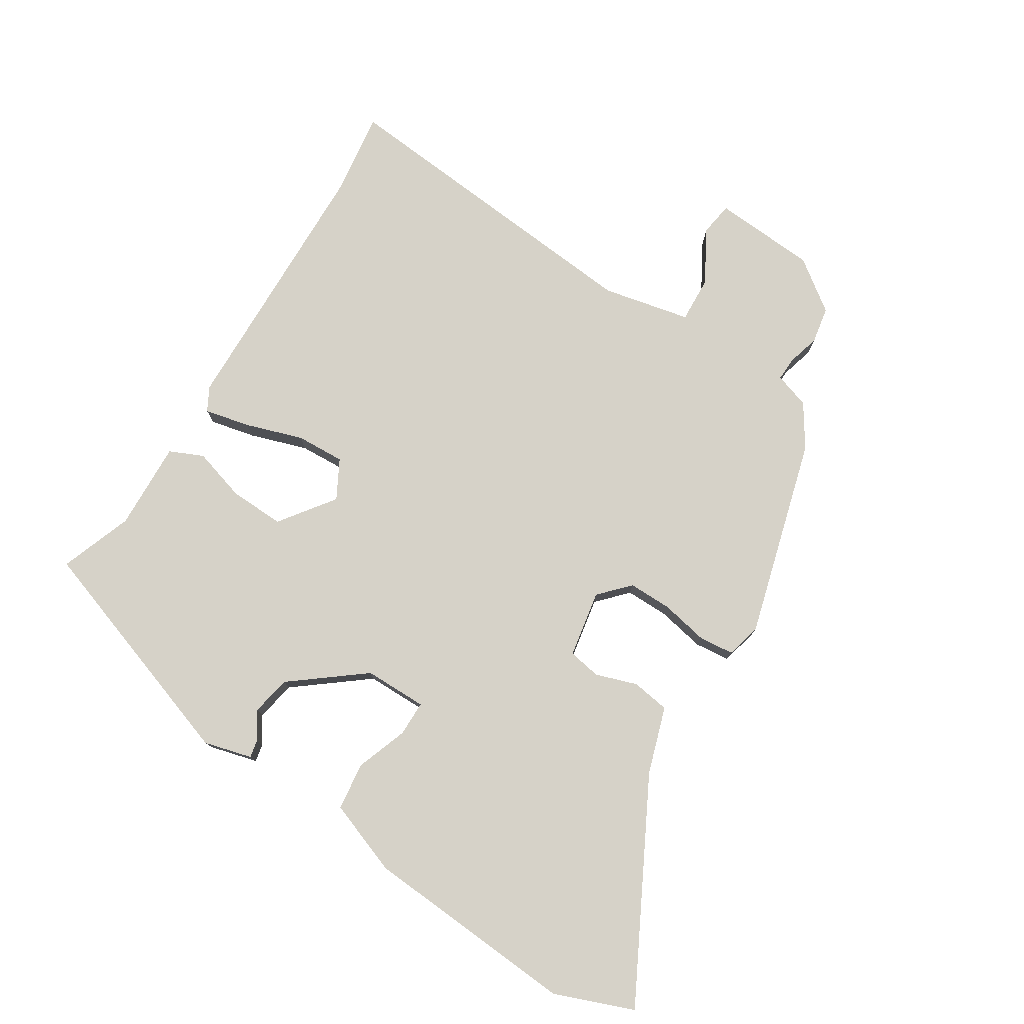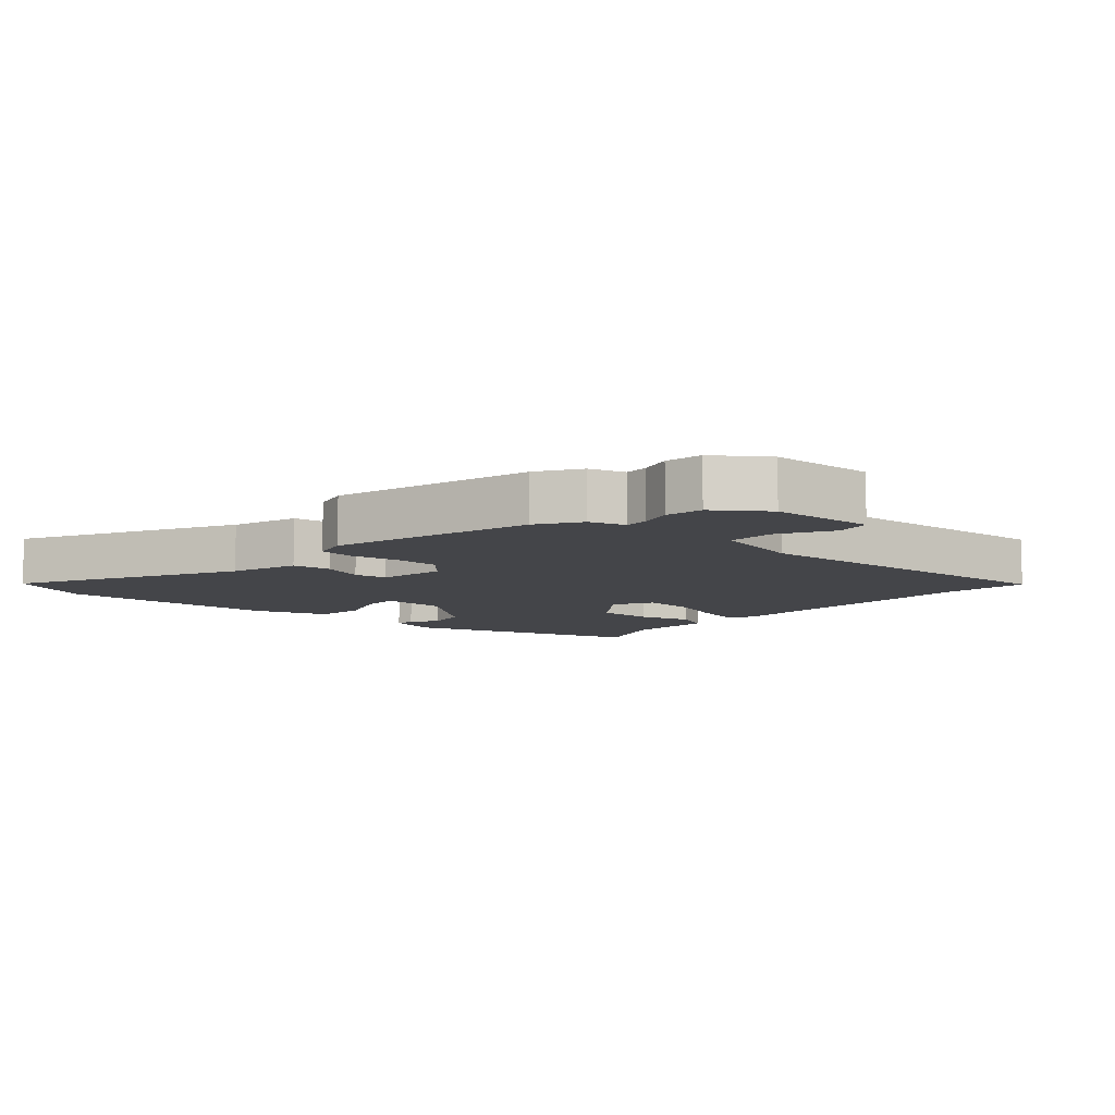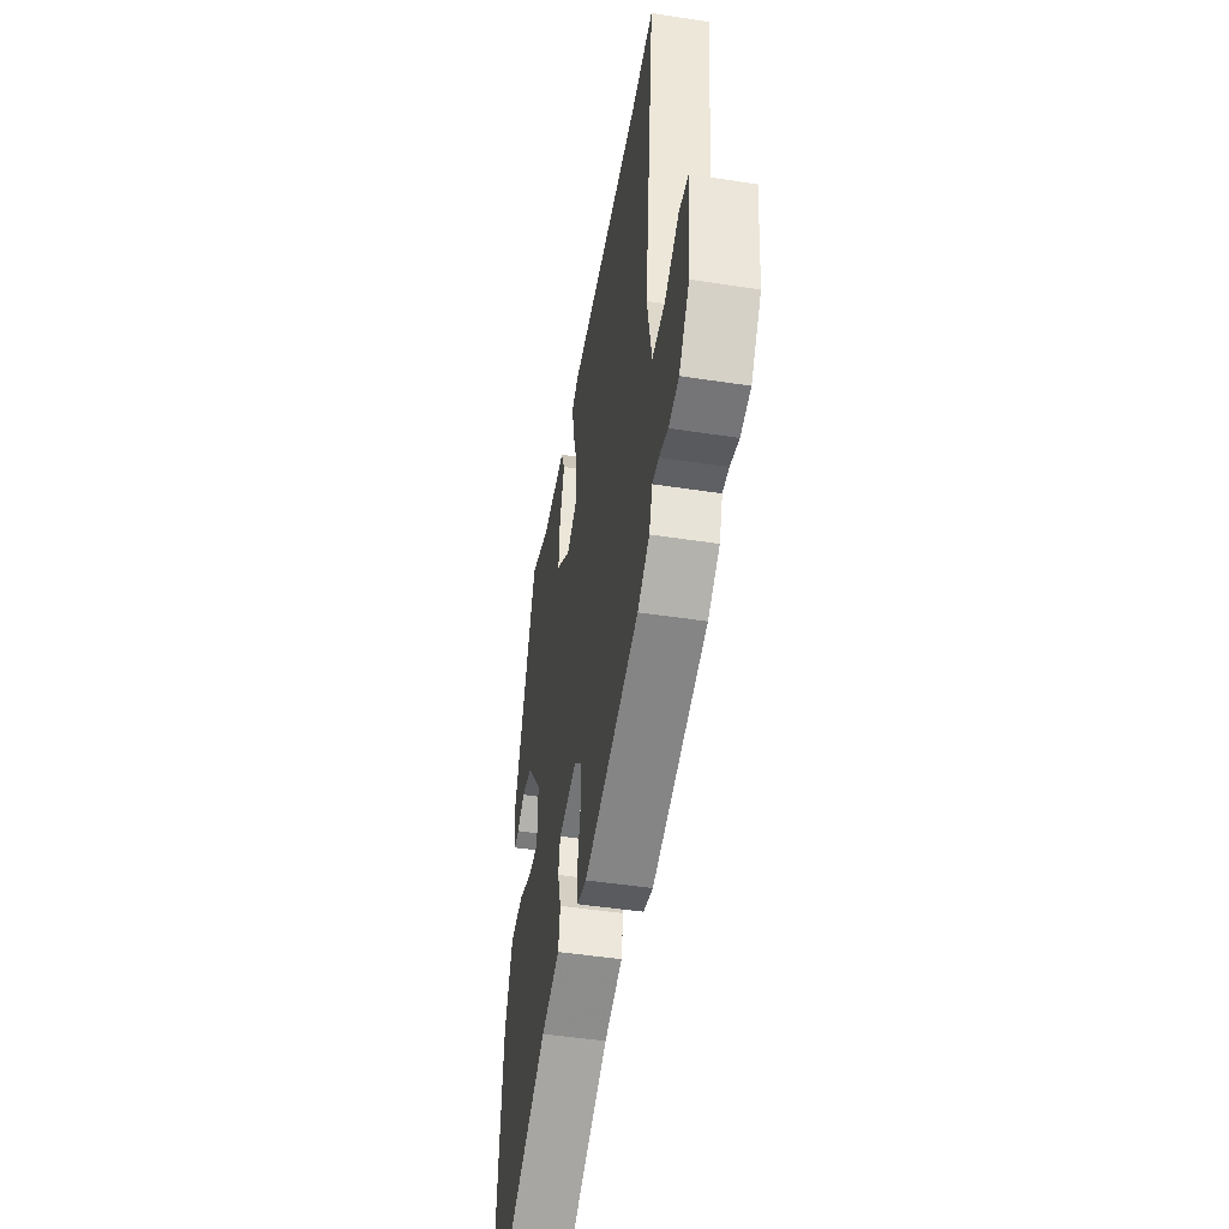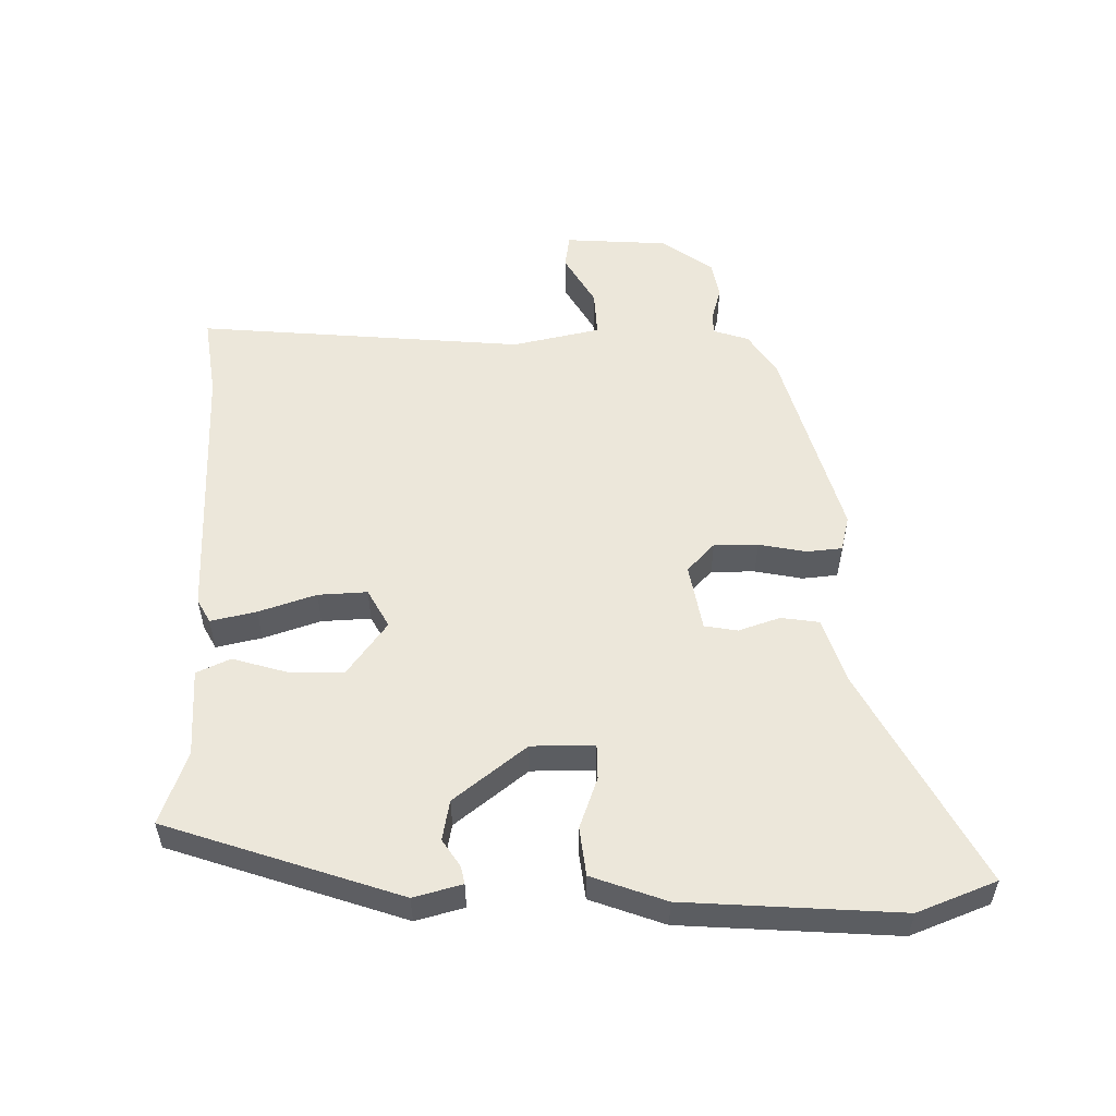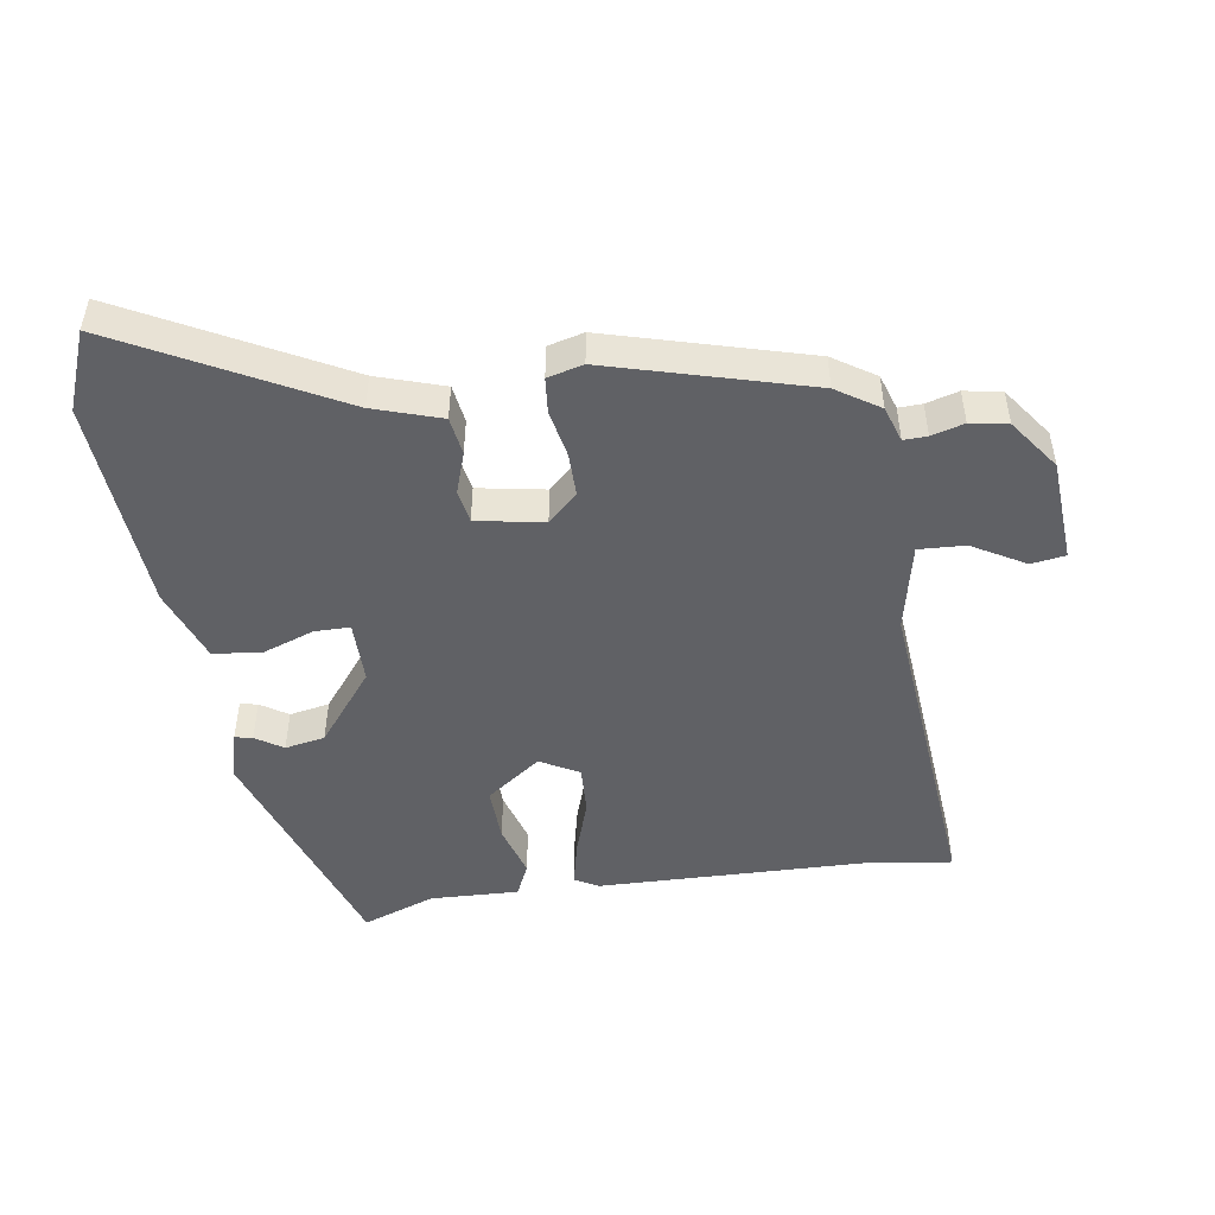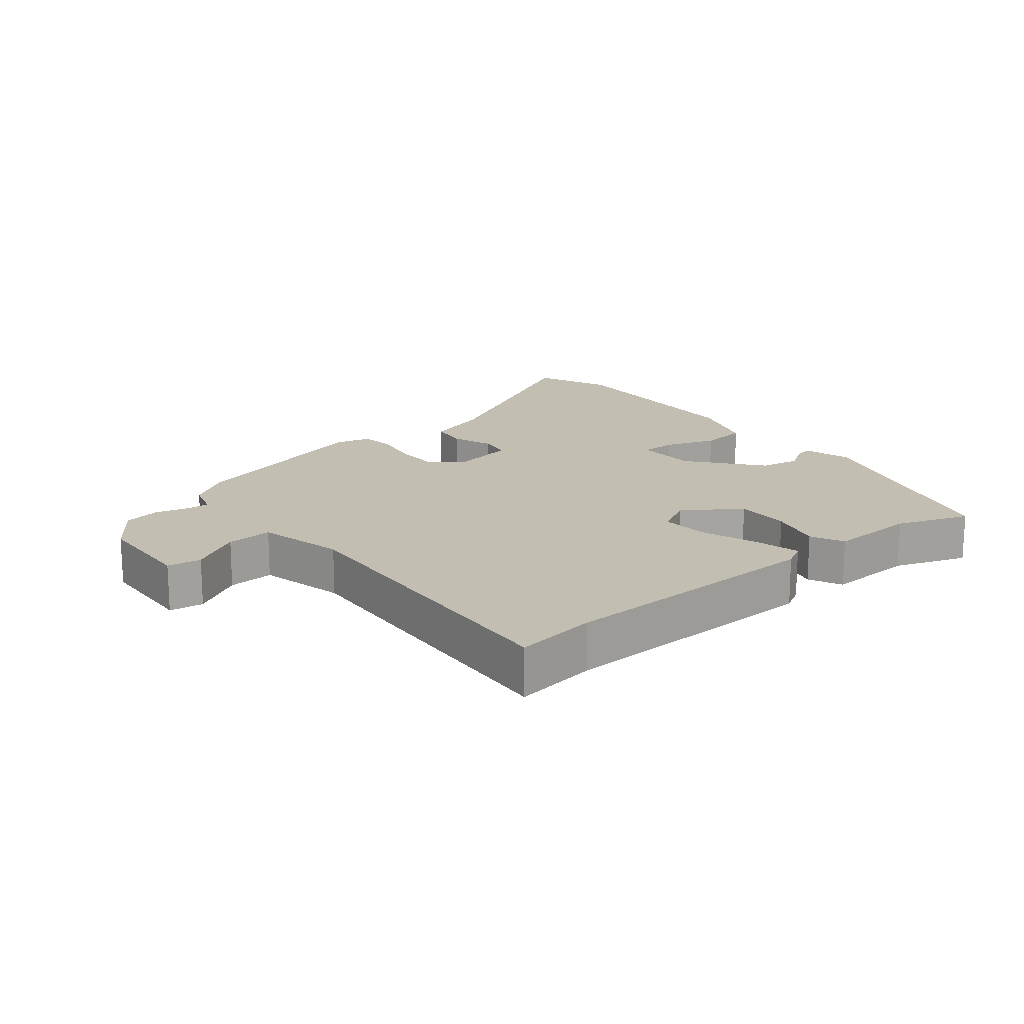
<metadata>
{"format":"obj","ext":"obj","renderer":"f3d","projection":"perspective","resolution":1024,"background":"white","views":[{"elev":77.7,"azim":120.9,"up":"+Y"},{"elev":-9.0,"azim":-133.2,"up":"+Y"},{"elev":-47.6,"azim":-99.8,"up":"+Z"},{"elev":54.1,"azim":87.7,"up":"+Y"},{"elev":-48.3,"azim":-172.6,"up":"+Y"},{"elev":17.1,"azim":-41.0,"up":"+Y"}]}
</metadata>
<code>
v 0.501 0.07 -0.498
v 0.457 0.07 -0.619
v 0.127 0.07 -0.454
v 0.024 0.07 -0.423
v 0.014 0.07 -0.365
v 0.034 0.07 -0.301
v 0.024 0.07 -0.251
v -0.079 0.07 -0.235
v -0.123 0.07 -0.278
v -0.121 0.07 -0.345
v -0.105 0.07 -0.417
v -0.109 0.07 -0.471
v -0.163 0.07 -0.486
v -0.469 0.07 -0.408
v -0.535 0.07 -0.367
v -0.554 0.07 -0.313
v -0.59 0.07 -0.315
v -0.639 0.07 -0.33
v -0.696 0.07 -0.321
v -0.754 0.07 -0.245
v -0.768 0.07 -0.087
v -0.716 0.07 -0.078
v -0.635 0.07 -0.122
v -0.564 0.07 -0.124
v -0.538 0.07 0.011
v -0.593 0.07 0.511
v -0.466 0.07 0.496
v -0.051 0.07 0.496
v -0.014 0.07 0.477
v -0.028 0.07 0.407
v -0.055 0.07 0.319
v -0.057 0.07 0.244
v 0.003 0.07 0.213
v 0.085 0.07 0.276
v 0.08 0.07 0.36
v 0.054 0.07 0.441
v 0.076 0.07 0.493
v 0.212 0.07 0.491
v 0.322 0.07 0.534
v 0.451 0.07 0.181
v 0.433 0.07 0.107
v 0.406 0.07 0.112
v 0.364 0.07 0.138
v 0.303 0.07 0.125
v 0.219 0.07 0.013
v 0.221 0.07 -0.083
v 0.275 0.07 -0.082
v 0.353 0.07 -0.052
v 0.427 0.07 -0.059
v 0.471 0.07 -0.171
v 0.501 0 -0.498
v 0.457 0 -0.619
v 0.127 0 -0.454
v 0.024 0 -0.423
v 0.014 0 -0.365
v 0.034 0 -0.301
v 0.024 0 -0.251
v -0.079 0 -0.235
v -0.123 0 -0.278
v -0.121 0 -0.345
v -0.105 0 -0.417
v -0.109 0 -0.471
v -0.163 0 -0.486
v -0.469 0 -0.408
v -0.535 0 -0.367
v -0.554 0 -0.313
v -0.59 0 -0.315
v -0.639 0 -0.33
v -0.696 0 -0.321
v -0.754 0 -0.245
v -0.768 0 -0.087
v -0.716 0 -0.078
v -0.635 0 -0.122
v -0.564 0 -0.124
v -0.538 0 0.011
v -0.593 0 0.511
v -0.466 0 0.496
v -0.051 0 0.496
v -0.014 0 0.477
v -0.028 0 0.407
v -0.055 0 0.319
v -0.057 0 0.244
v 0.003 0 0.213
v 0.085 0 0.276
v 0.08 0 0.36
v 0.054 0 0.441
v 0.076 0 0.493
v 0.212 0 0.491
v 0.322 0 0.534
v 0.451 0 0.181
v 0.433 0 0.107
v 0.406 0 0.112
v 0.364 0 0.138
v 0.303 0 0.125
v 0.219 0 0.013
v 0.221 0 -0.083
v 0.275 0 -0.082
v 0.353 0 -0.052
v 0.427 0 -0.059
v 0.471 0 -0.171
f 47 48 49 50
f 46 47 50 1
f 40 41 42 43
f 38 39 40 43
f 38 43 44
f 35 36 37 38
f 34 35 38 44
f 33 34 44 45
f 28 29 30 31
f 27 28 31 32
f 25 26 27 32
f 24 25 32 33
f 20 21 22 23
f 20 23 24
f 17 18 19 20
f 16 17 20 24
f 10 11 12 13
f 9 10 13 14
f 8 9 14 15
f 3 4 5 6
f 3 6 7
f 46 1 2 3
f 46 3 7
f 45 46 7 8
f 16 24 33 45
f 8 15 16 45
f 100 99 98 97
f 51 100 97 96
f 93 92 91 90
f 93 90 89 88
f 94 93 88
f 88 87 86 85
f 94 88 85 84
f 95 94 84 83
f 81 80 79 78
f 82 81 78 77
f 82 77 76 75
f 83 82 75 74
f 73 72 71 70
f 74 73 70
f 70 69 68 67
f 74 70 67 66
f 63 62 61 60
f 64 63 60 59
f 65 64 59 58
f 56 55 54 53
f 57 56 53
f 53 52 51 96
f 57 53 96
f 58 57 96 95
f 95 83 74 66
f 95 66 65 58
f 1 51 52 2
f 2 52 53 3
f 3 53 54 4
f 4 54 55 5
f 5 55 56 6
f 6 56 57 7
f 7 57 58 8
f 8 58 59 9
f 9 59 60 10
f 10 60 61 11
f 11 61 62 12
f 12 62 63 13
f 13 63 64 14
f 14 64 65 15
f 15 65 66 16
f 16 66 67 17
f 17 67 68 18
f 18 68 69 19
f 19 69 70 20
f 20 70 71 21
f 21 71 72 22
f 22 72 73 23
f 23 73 74 24
f 24 74 75 25
f 25 75 76 26
f 26 76 77 27
f 27 77 78 28
f 28 78 79 29
f 29 79 80 30
f 30 80 81 31
f 31 81 82 32
f 32 82 83 33
f 33 83 84 34
f 34 84 85 35
f 35 85 86 36
f 36 86 87 37
f 37 87 88 38
f 38 88 89 39
f 39 89 90 40
f 40 90 91 41
f 41 91 92 42
f 42 92 93 43
f 43 93 94 44
f 44 94 95 45
f 45 95 96 46
f 46 96 97 47
f 47 97 98 48
f 48 98 99 49
f 49 99 100 50
f 50 100 51 1

</code>
